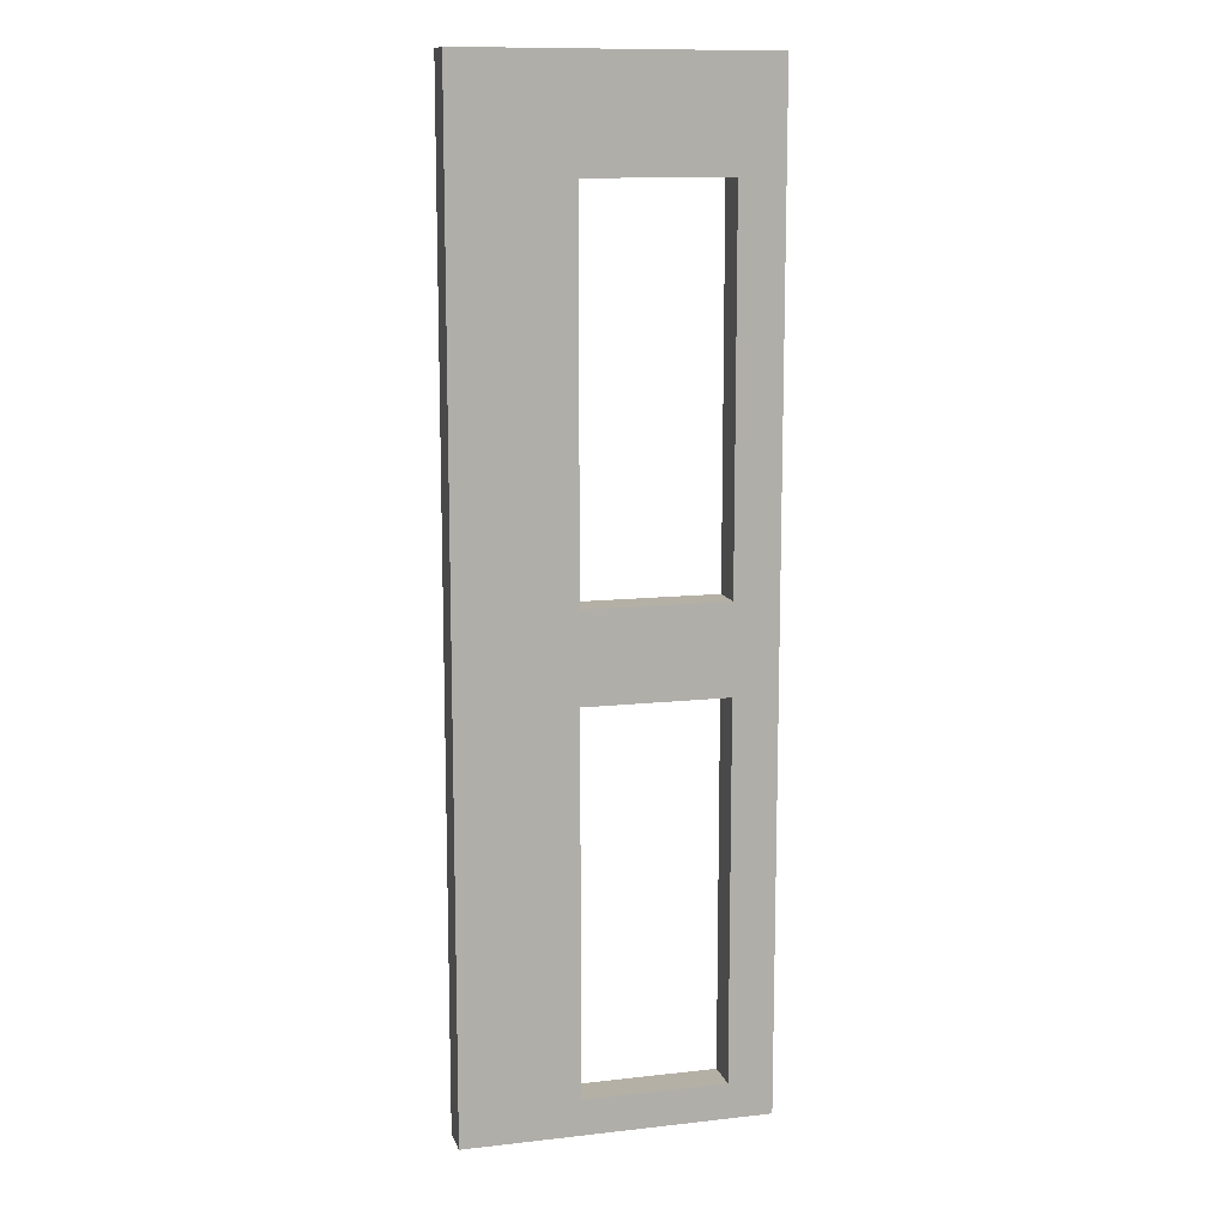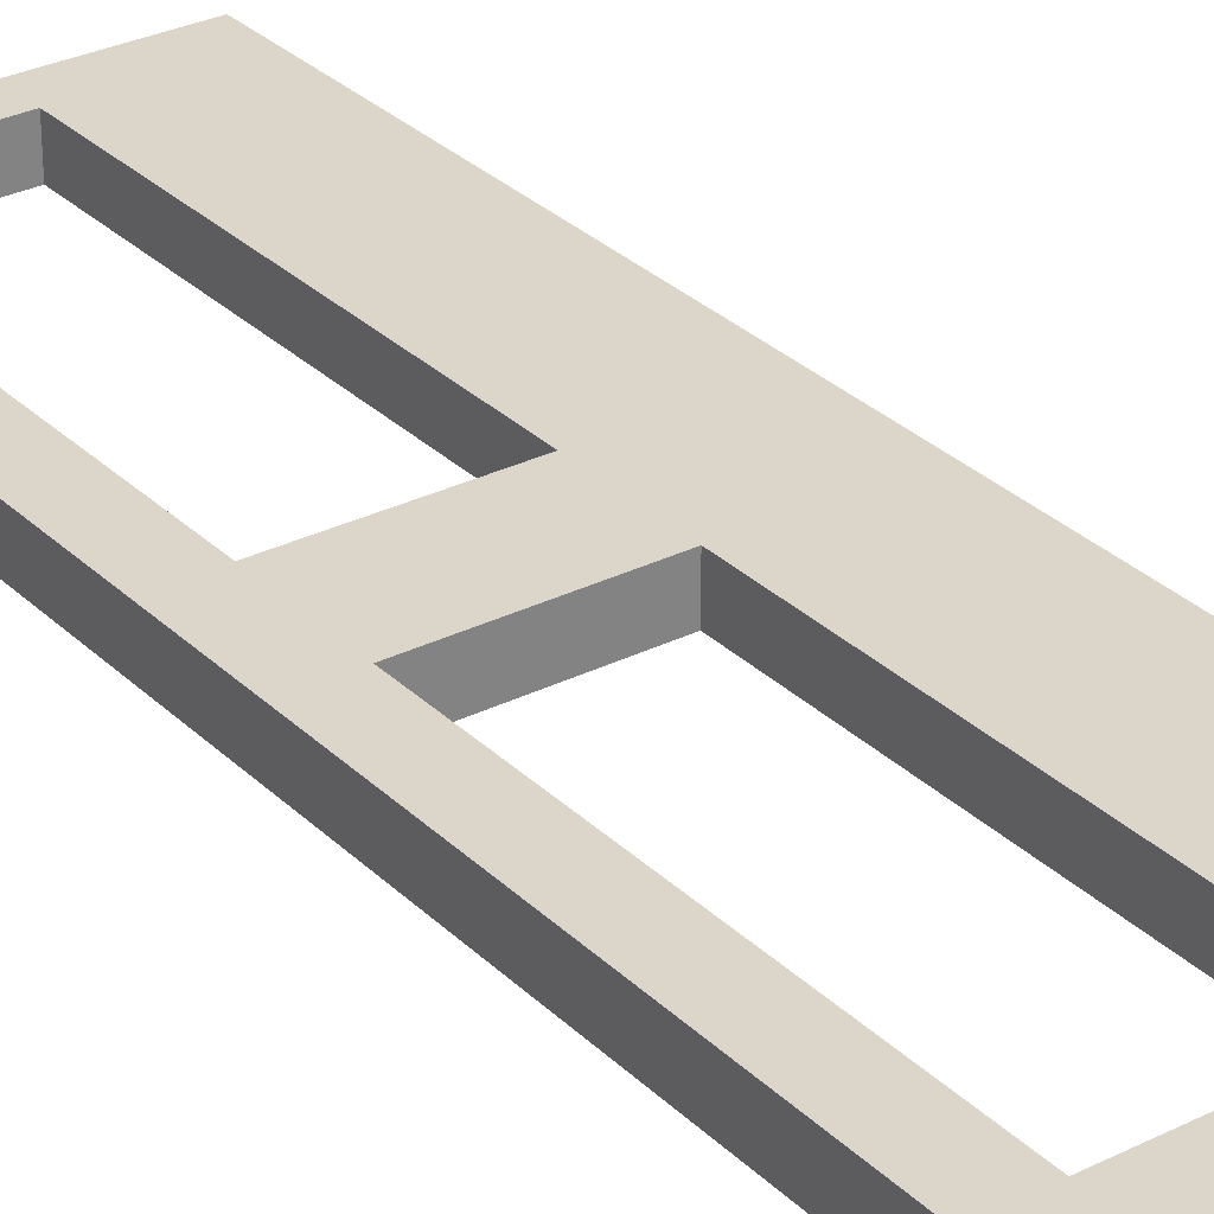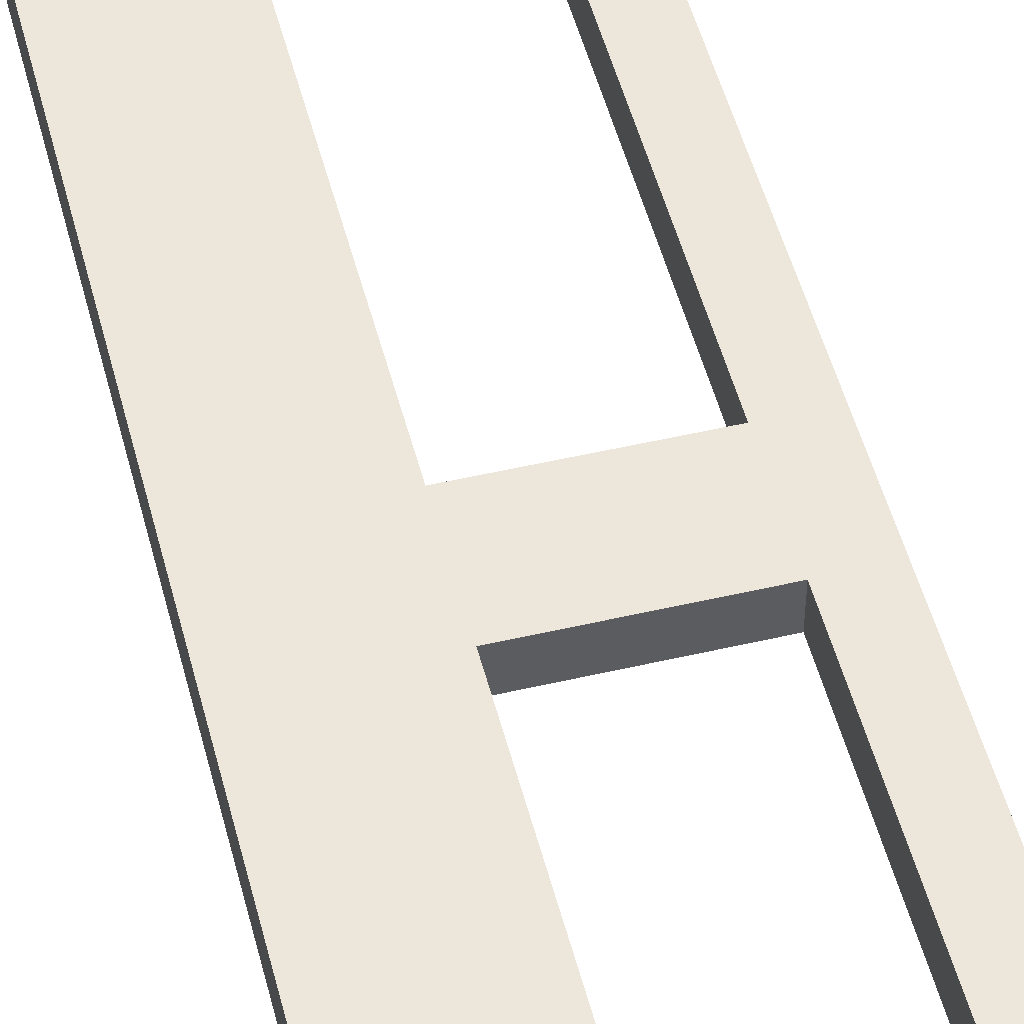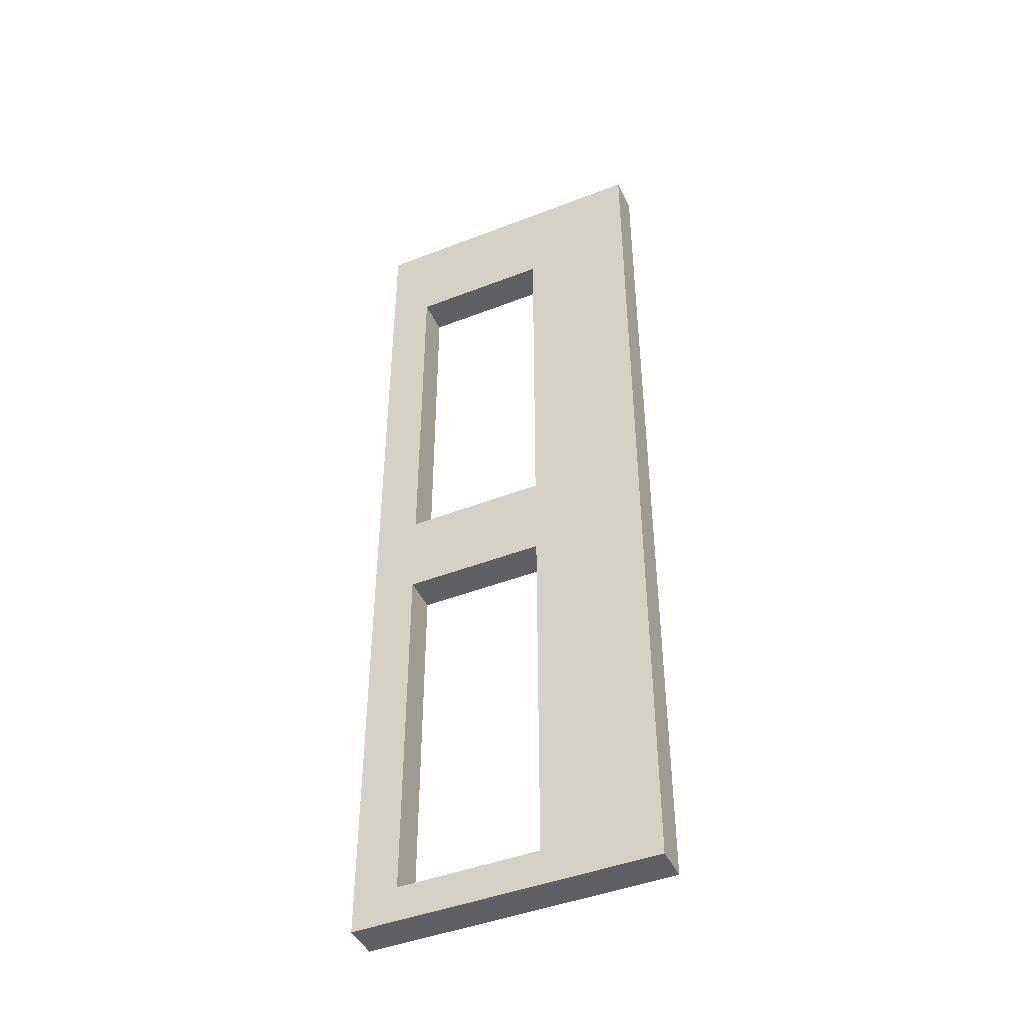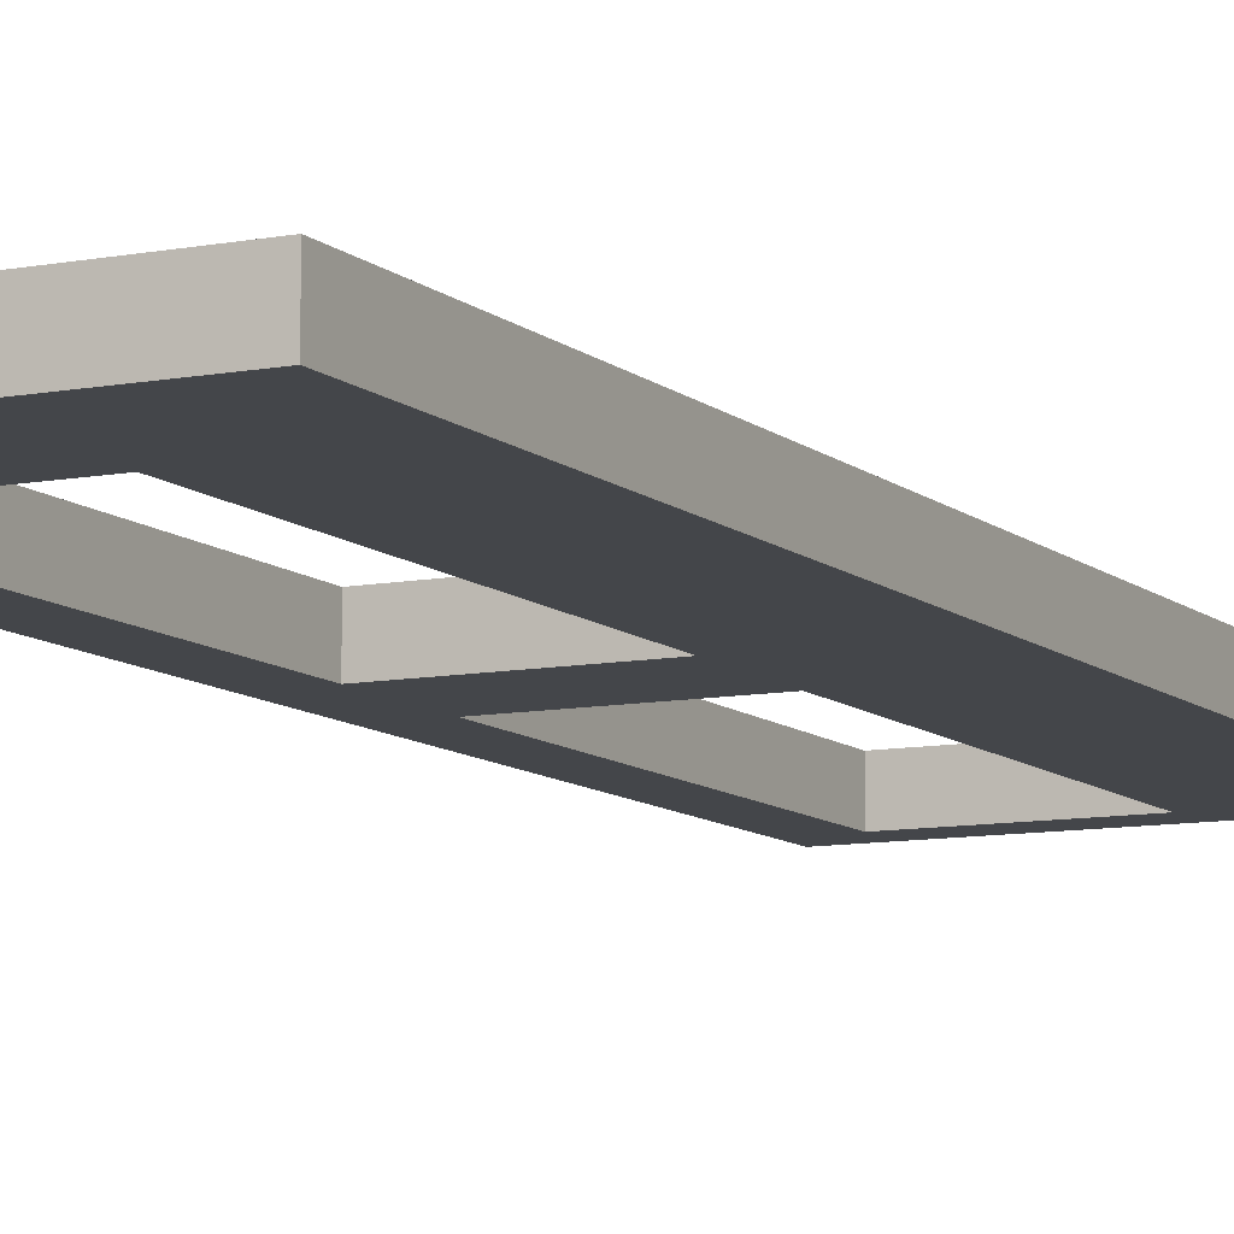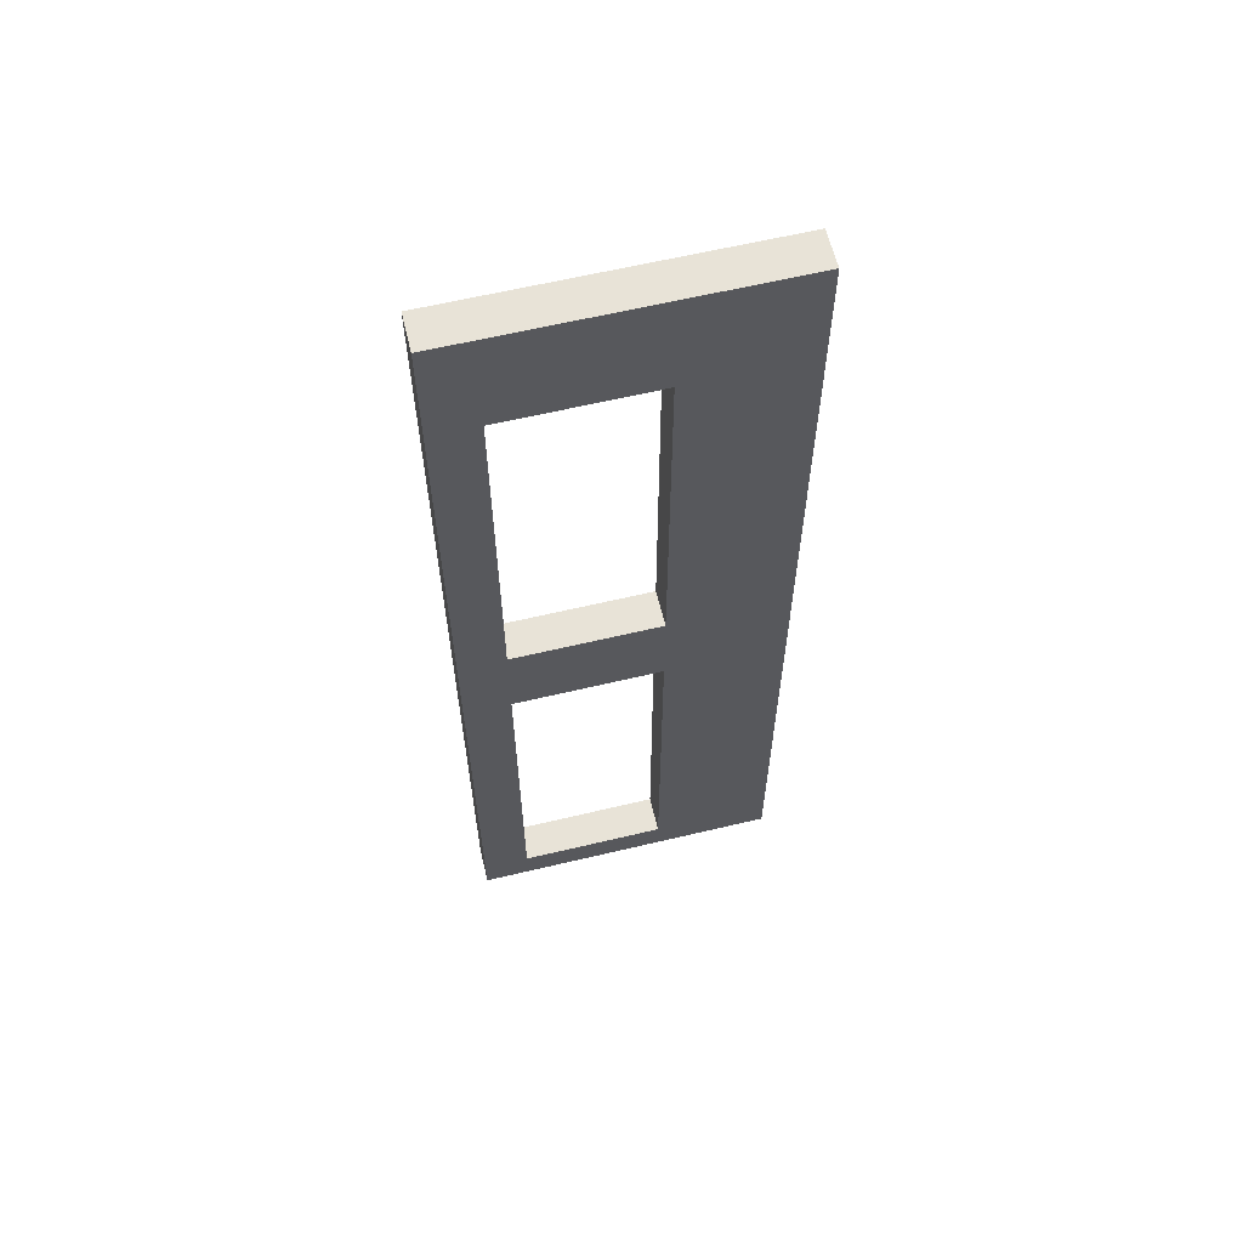
<metadata>
{"format":"obj","ext":"obj","renderer":"f3d","projection":"perspective","resolution":1024,"background":"white","views":[{"elev":11.7,"azim":-15.1,"up":"+Y"},{"elev":30.0,"azim":144.0,"up":"+Z"},{"elev":50.5,"azim":-14.3,"up":"+Z"},{"elev":-44.8,"azim":-155.7,"up":"+Y"},{"elev":-9.6,"azim":-153.4,"up":"+Z"},{"elev":62.1,"azim":166.4,"up":"+Y"}]}
</metadata>
<code>
o 266893
v -2.716 -0.2 6.671
v -4.416 -0.2 6.671
v -4.416 5.3 6.671
v -2.716 5.3 6.671
v -3.766 2.6 6.671
v -2.966 2.6 6.671
v -2.966 4.7 6.671
v -3.766 4.7 6.671
v -3.766 0 6.671
v -2.966 0 6.671
v -2.966 2.1 6.671
v -3.766 2.1 6.671
v -4.416 -0.2 6.871
v -2.716 -0.2 6.871
v -2.716 5.3 6.871
v -4.416 5.3 6.871
v -2.966 2.6 6.871
v -3.766 2.6 6.871
v -3.766 4.7 6.871
v -2.966 4.7 6.871
v -2.966 0 6.871
v -3.766 0 6.871
v -3.766 2.1 6.871
v -2.966 2.1 6.871
f 1 10 11
f 10 1 9
f 6 11 5
f 1 11 6
f 4 6 7
f 6 4 1
f 4 7 8
f 12 9 2
f 12 5 11
f 2 9 1
f 12 2 5
f 5 3 8
f 3 5 2
f 8 3 4
f 13 22 23
f 22 13 14
f 18 23 24
f 13 23 18
f 16 18 19
f 18 16 13
f 16 19 15
f 24 21 14
f 24 17 18
f 14 21 22
f 24 14 17
f 17 15 20
f 15 17 14
f 20 15 19
f 2 1 14
f 14 13 2
f 4 3 15
f 16 15 3
f 14 1 4
f 4 15 14
f 2 13 16
f 16 3 2
f 6 18 17
f 18 6 5
f 6 17 20
f 20 7 6
f 7 20 19
f 19 8 7
f 8 19 18
f 18 5 8
f 10 22 21
f 22 10 9
f 10 21 24
f 24 11 10
f 11 24 23
f 23 12 11
f 12 23 22
f 22 9 12

</code>
